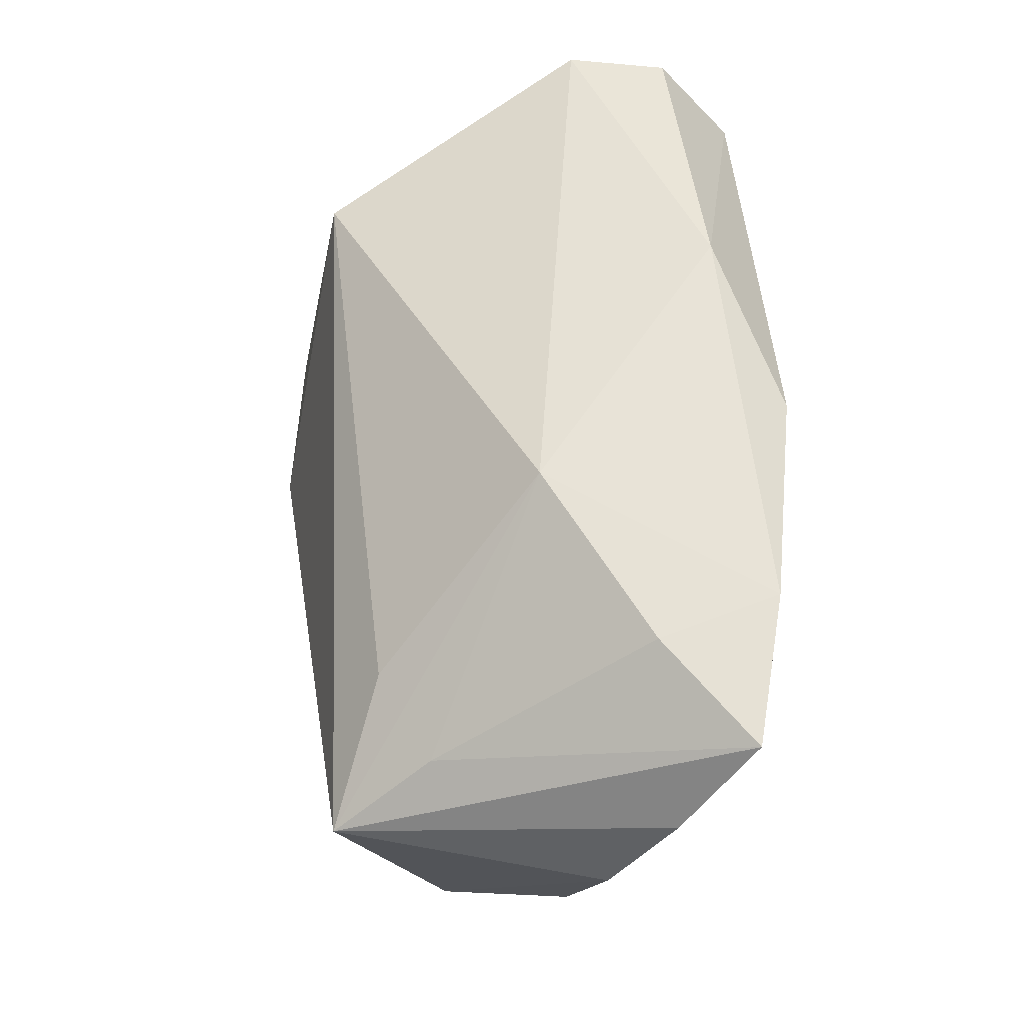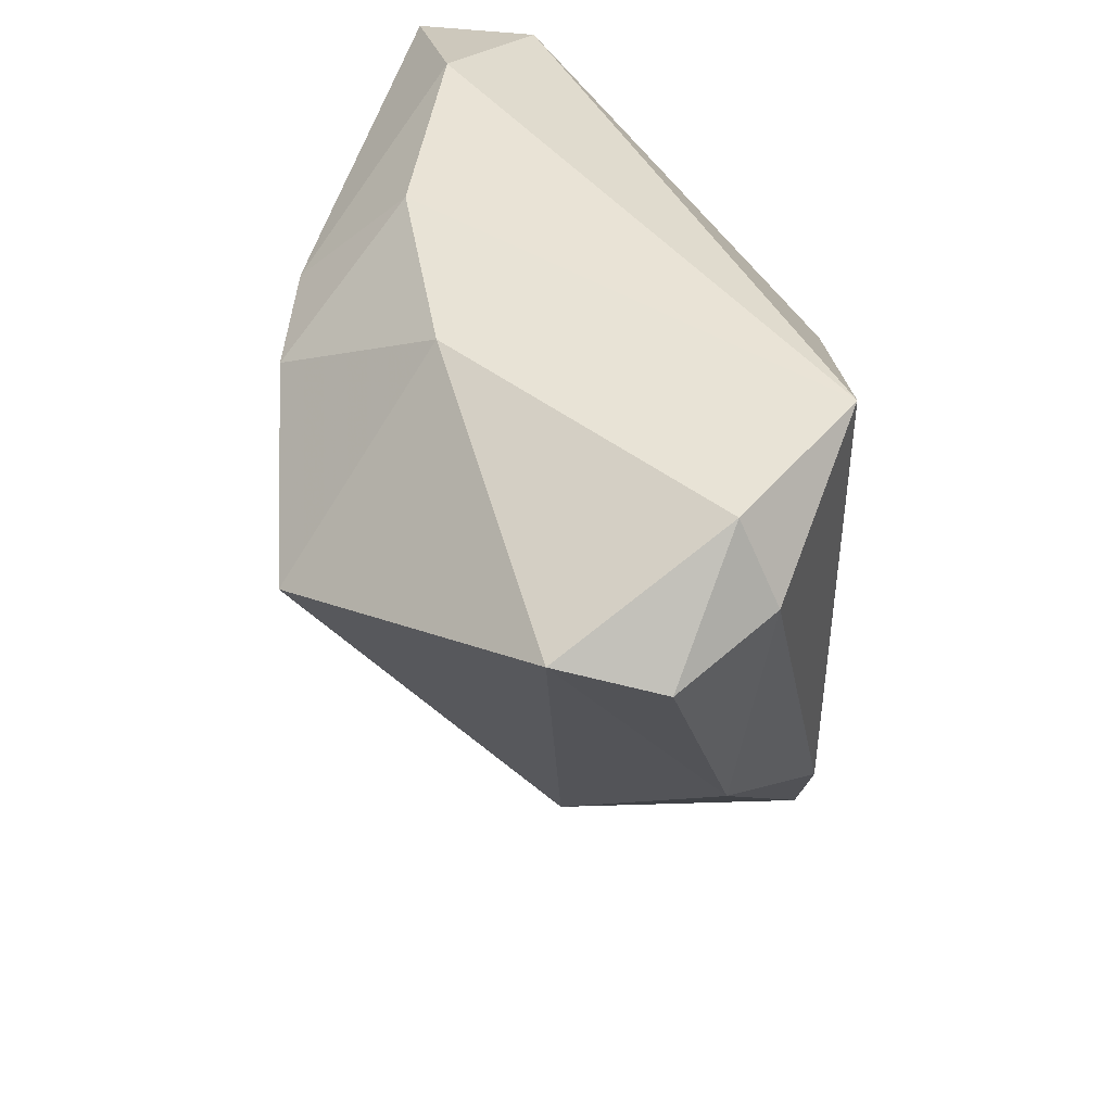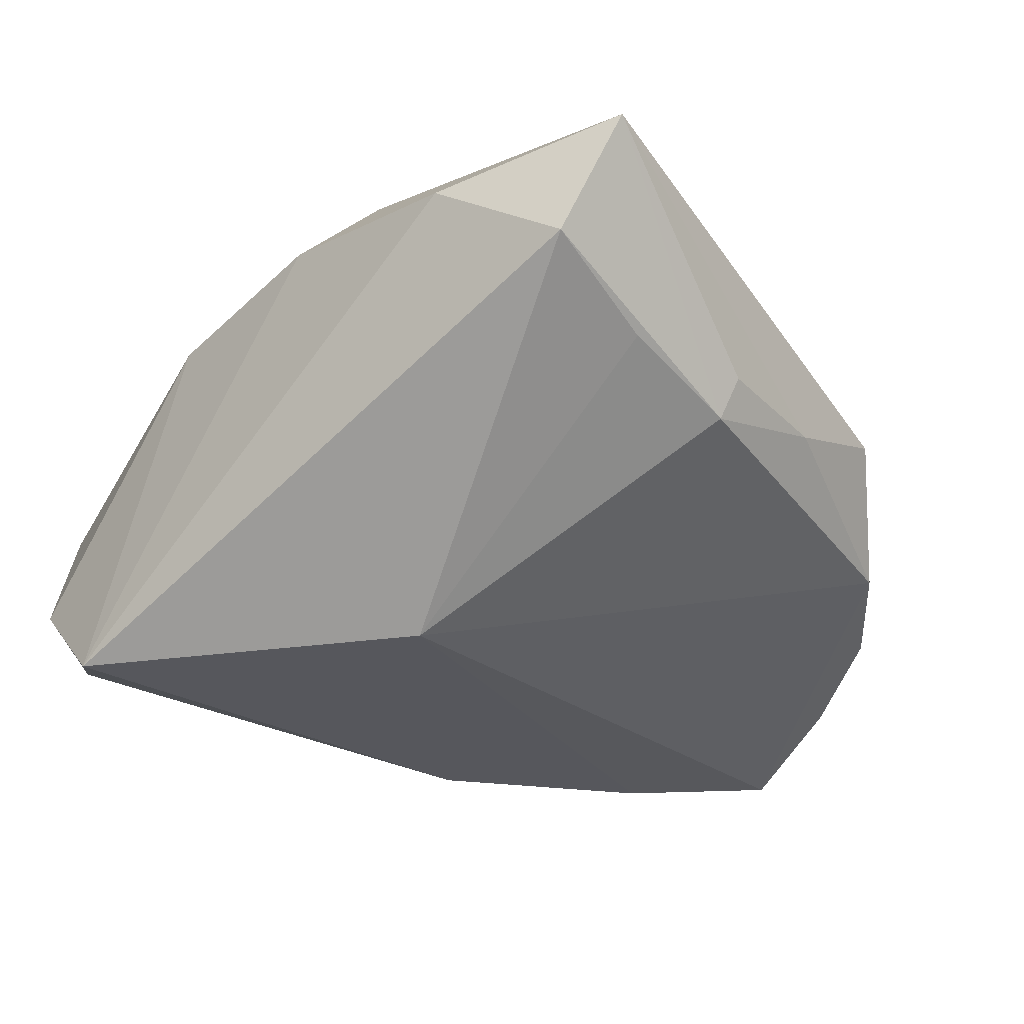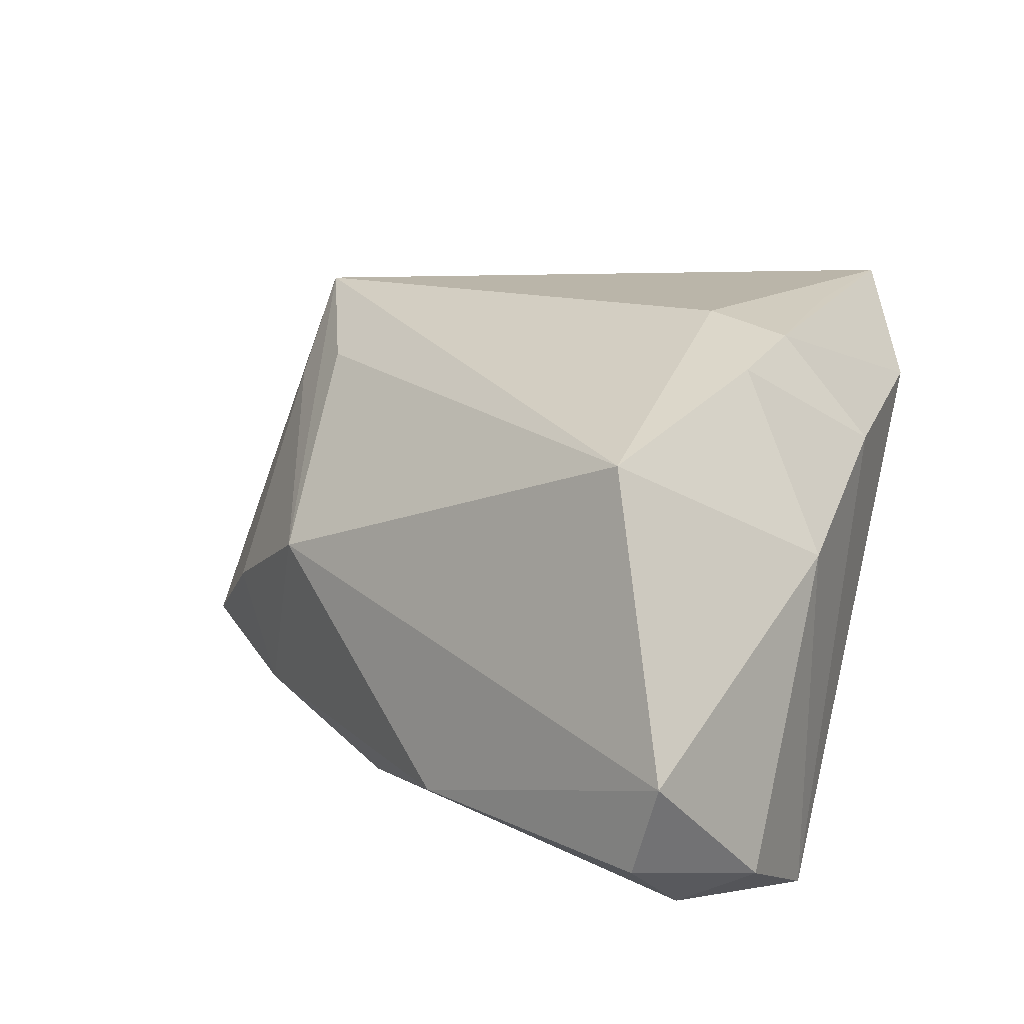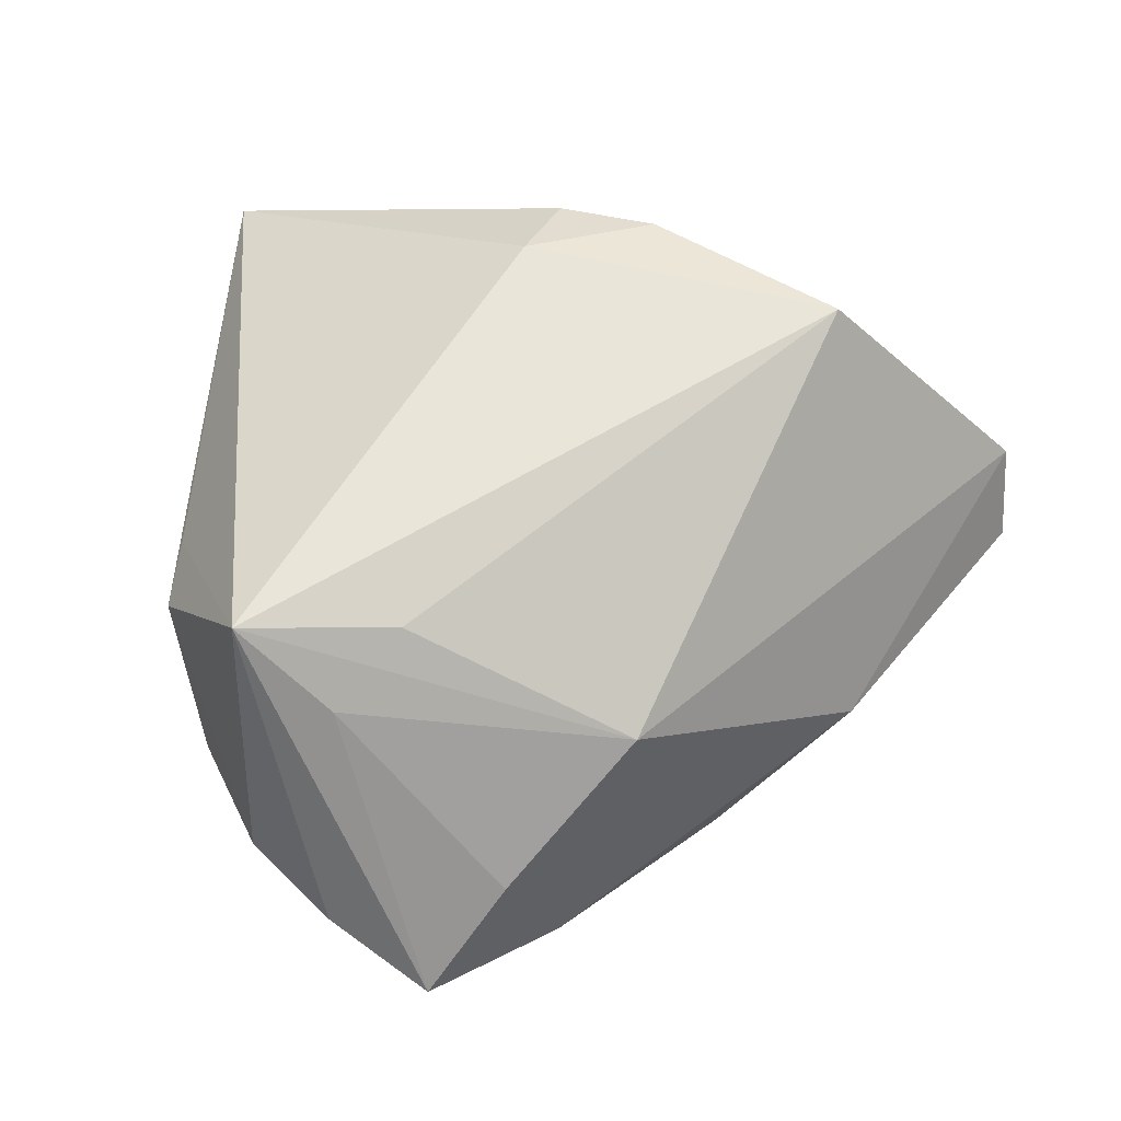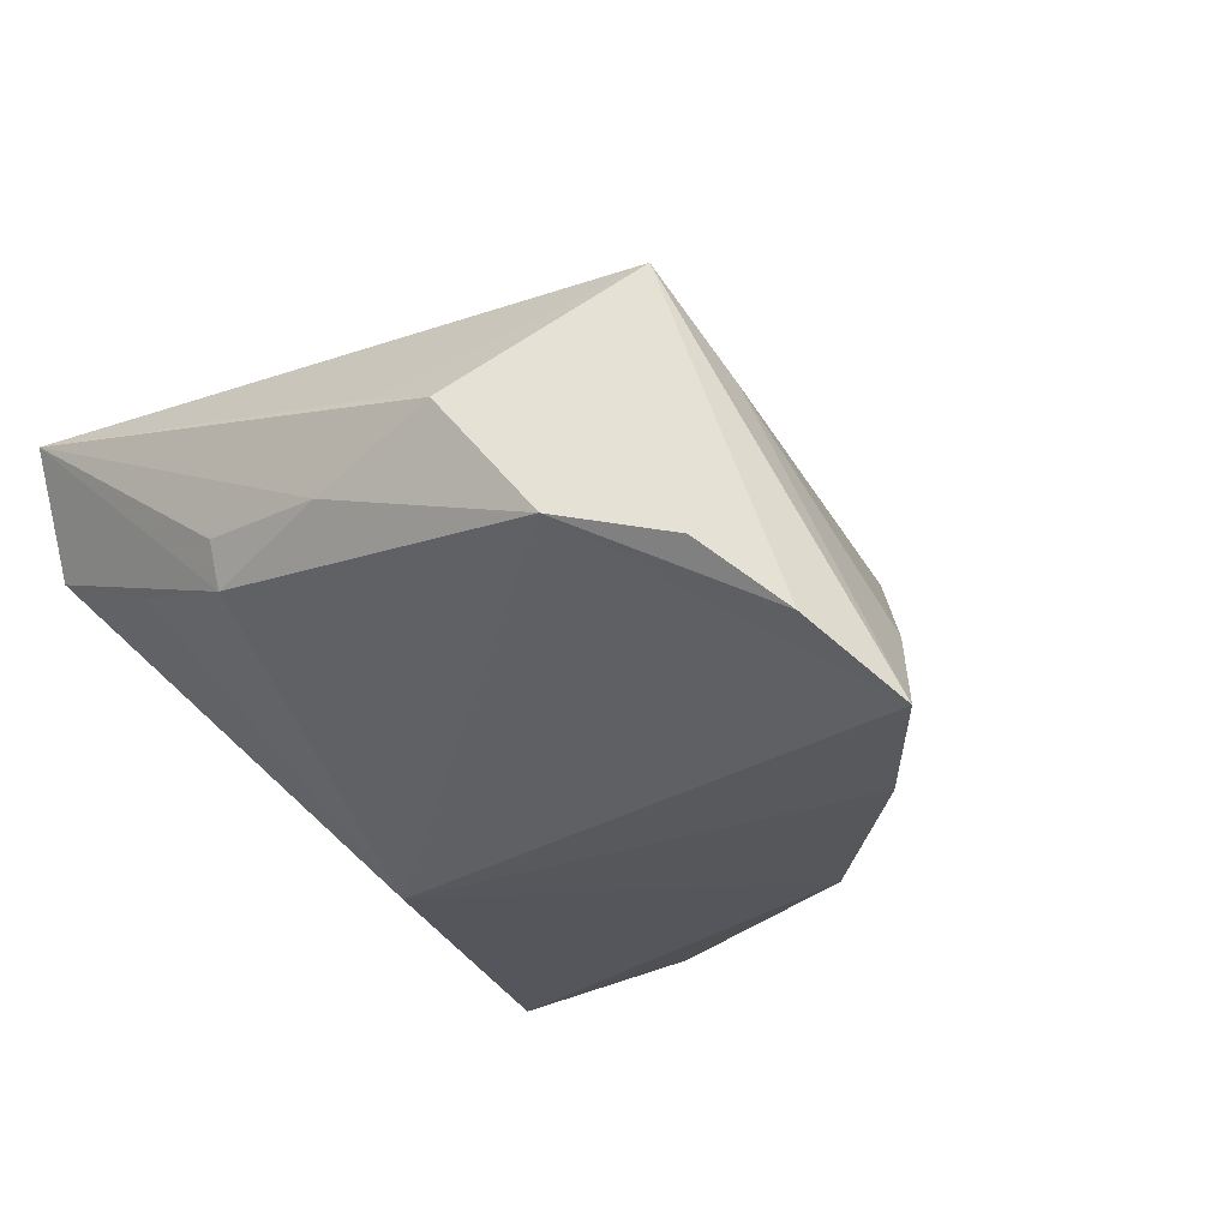
<metadata>
{"format":"obj","ext":"obj","renderer":"f3d","projection":"perspective","resolution":1024,"background":"white","views":[{"elev":-68.8,"azim":81.0,"up":"+Y"},{"elev":42.4,"azim":90.7,"up":"+Y"},{"elev":-27.5,"azim":-137.2,"up":"+Z"},{"elev":32.4,"azim":107.1,"up":"+Z"},{"elev":43.5,"azim":13.4,"up":"+Z"},{"elev":-26.6,"azim":-43.2,"up":"+Z"}]}
</metadata>
<code>
v -0.0291 0.0387 0.01531
v 0.05567 0.02478 0.002639
v 0.03266 0.01305 0.03099
v -0.05131 0.03053 0.01991
v 0.04583 0.03522 -0.01556
v -0.01506 -0.04682 0.009118
v -0.02582 -0.04989 -0.01368
v -0.006 0.01693 -0.02778
v -0.007626 0.01523 0.03213
v -0.008788 -0.0388 0.01654
v -0.005449 0.02566 0.03115
v -0.01529 -0.05424 -0.01992
v -0.003711 0.03756 0.01876
v -0.04199 -0.02985 0.003825
v 0.005682 -0.04946 -0.01403
v -0.04316 0.003486 -0.006096
v 0.01071 -0.04323 -0.02778
v -0.0282 0.02692 0.02576
v 0.01938 0.03587 0.01437
v 0.04888 0.02614 -0.01983
v -0.04284 -0.02145 0.006913
v -0.002302 -0.05703 -0.02678
v -0.02667 -0.04583 0.01915
v 0.01854 -0.03615 0.001542
v -0.04429 0.03355 0.005594
v -0.04289 0.01853 -0.001139
v 0.05695 0.02223 -0.009475
v 0.0264 -0.02137 -0.02778
v -0.04542 0.002536 -0.0009893
v 0.03235 0.0387 -0.0275
v 0.04146 -0.008684 -0.01655
v -0.03513 -0.0389 -0.0105
v 0.007419 0.02328 0.03243
v -0.04369 -0.01348 -0.001876
f 3 9 23
f 23 9 4
f 25 16 4
f 4 1 25
f 32 16 8
f 8 25 30
f 30 19 5
f 13 19 30
f 30 25 1
f 30 1 13
f 17 31 24
f 24 15 17
f 11 1 4
f 13 1 11
f 24 3 10
f 10 23 24
f 3 23 10
f 6 15 24
f 24 23 6
f 2 19 3
f 2 3 24
f 2 27 5
f 5 19 2
f 24 31 2
f 31 27 2
f 8 16 26
f 26 25 8
f 16 25 26
f 12 23 7
f 7 32 12
f 16 32 34
f 20 27 31
f 5 27 20
f 20 30 5
f 22 17 15
f 15 6 22
f 8 17 22
f 22 23 12
f 22 6 23
f 12 32 22
f 22 32 8
f 4 9 18
f 18 11 4
f 9 11 18
f 33 9 3
f 33 11 9
f 3 19 33
f 33 19 13
f 13 11 33
f 4 34 14
f 14 34 32
f 14 7 23
f 32 7 14
f 4 16 29
f 29 34 4
f 16 34 29
f 31 17 28
f 28 20 31
f 30 20 28
f 8 30 28
f 28 17 8
f 21 23 4
f 4 14 21
f 21 14 23

</code>
